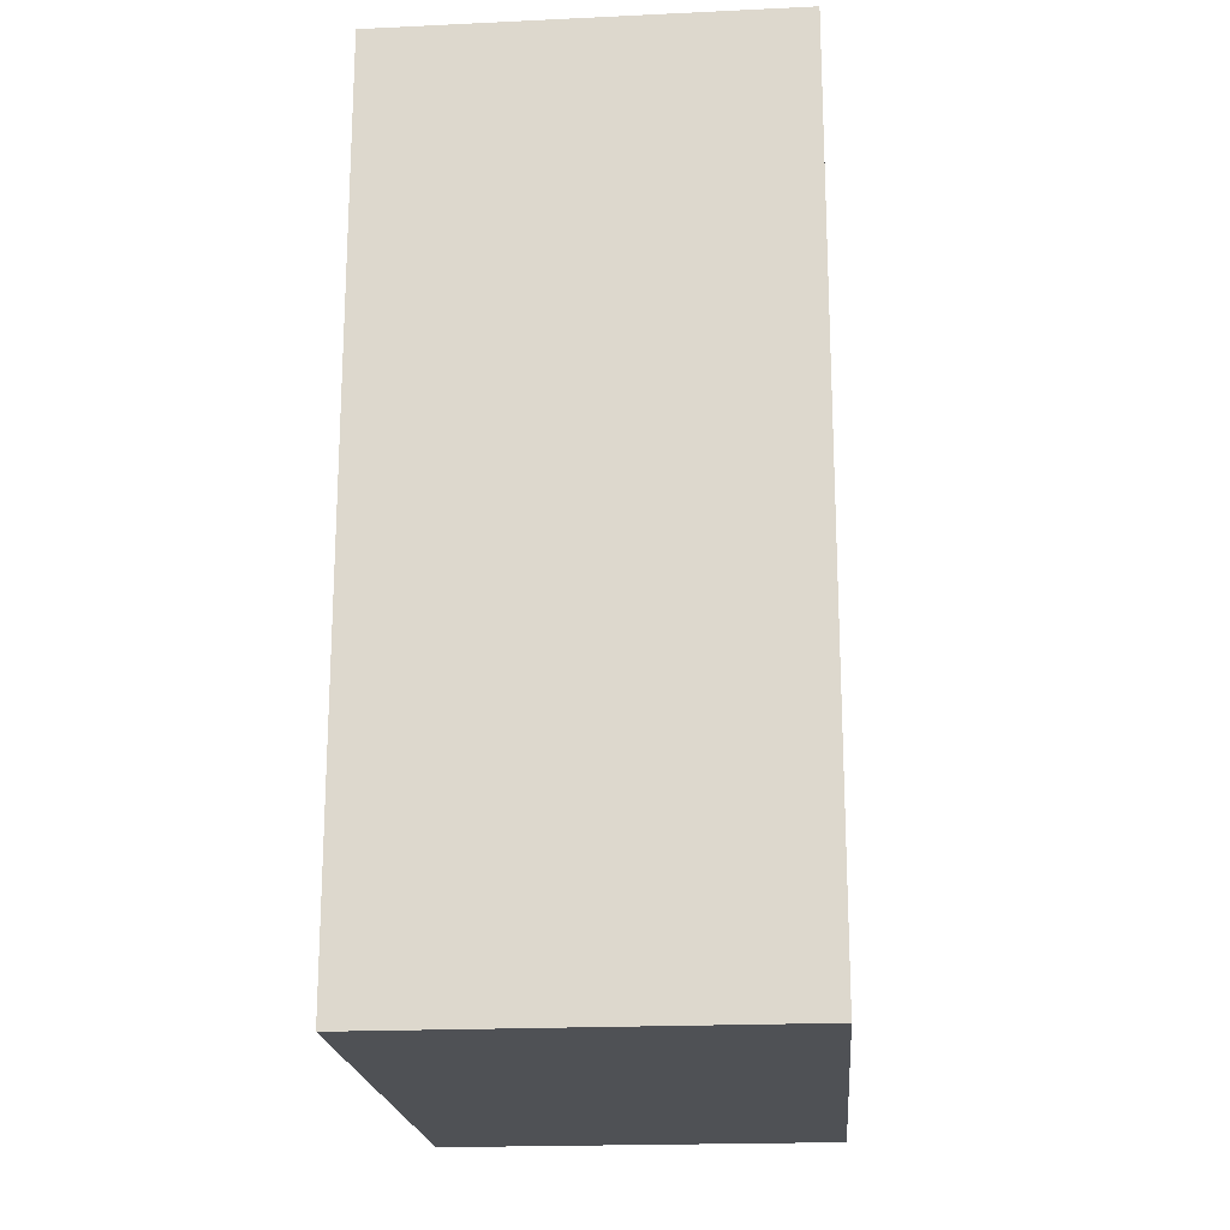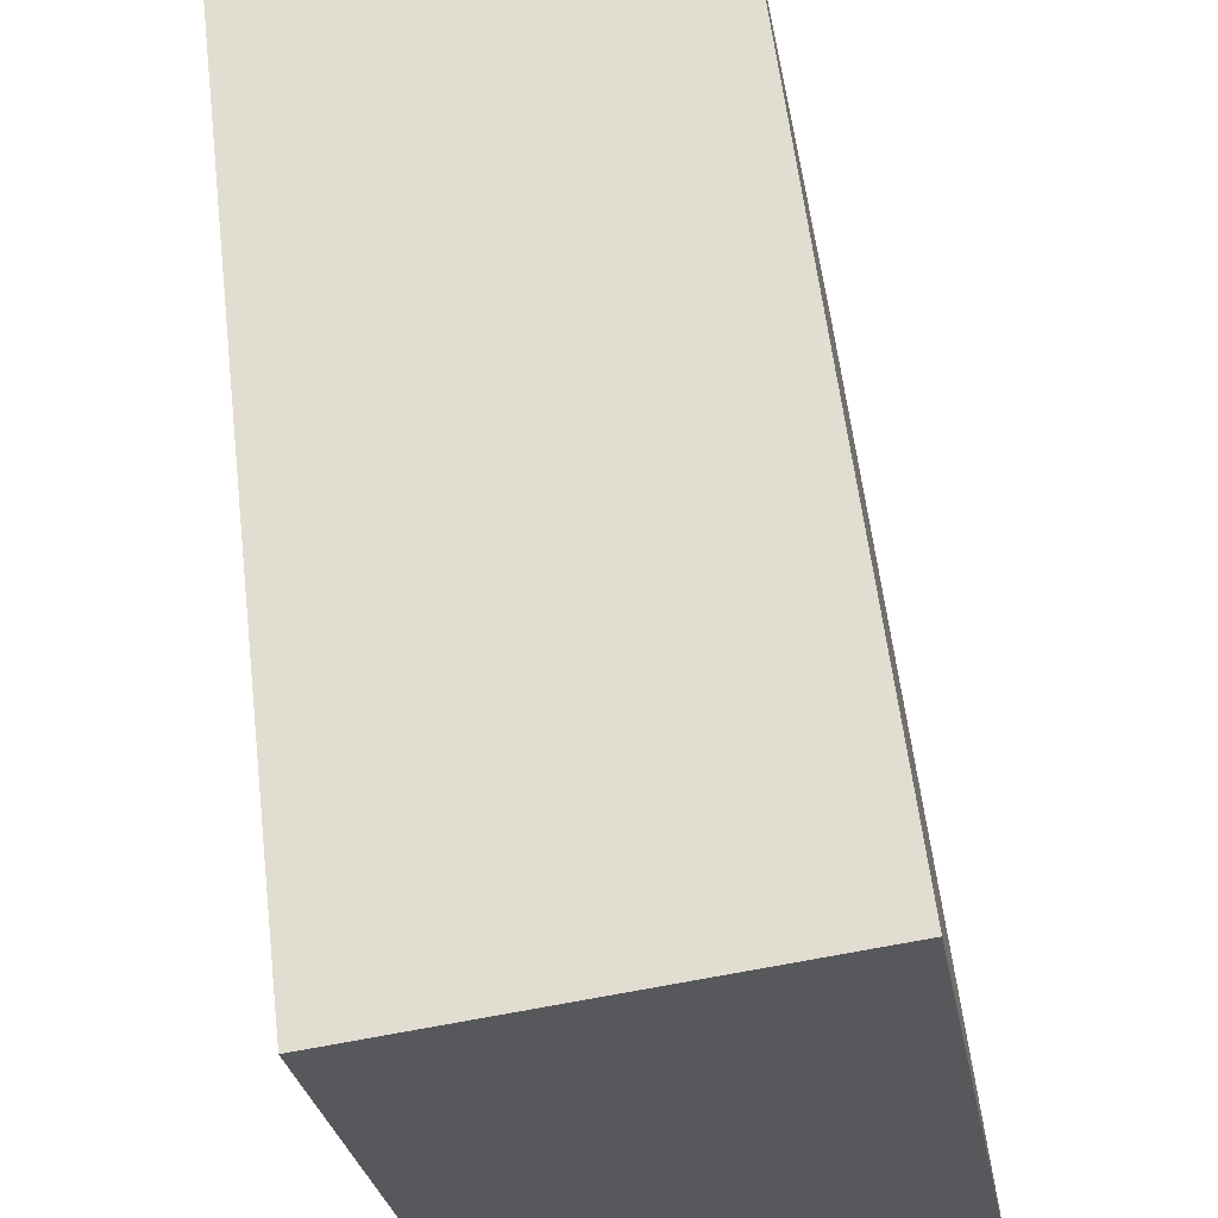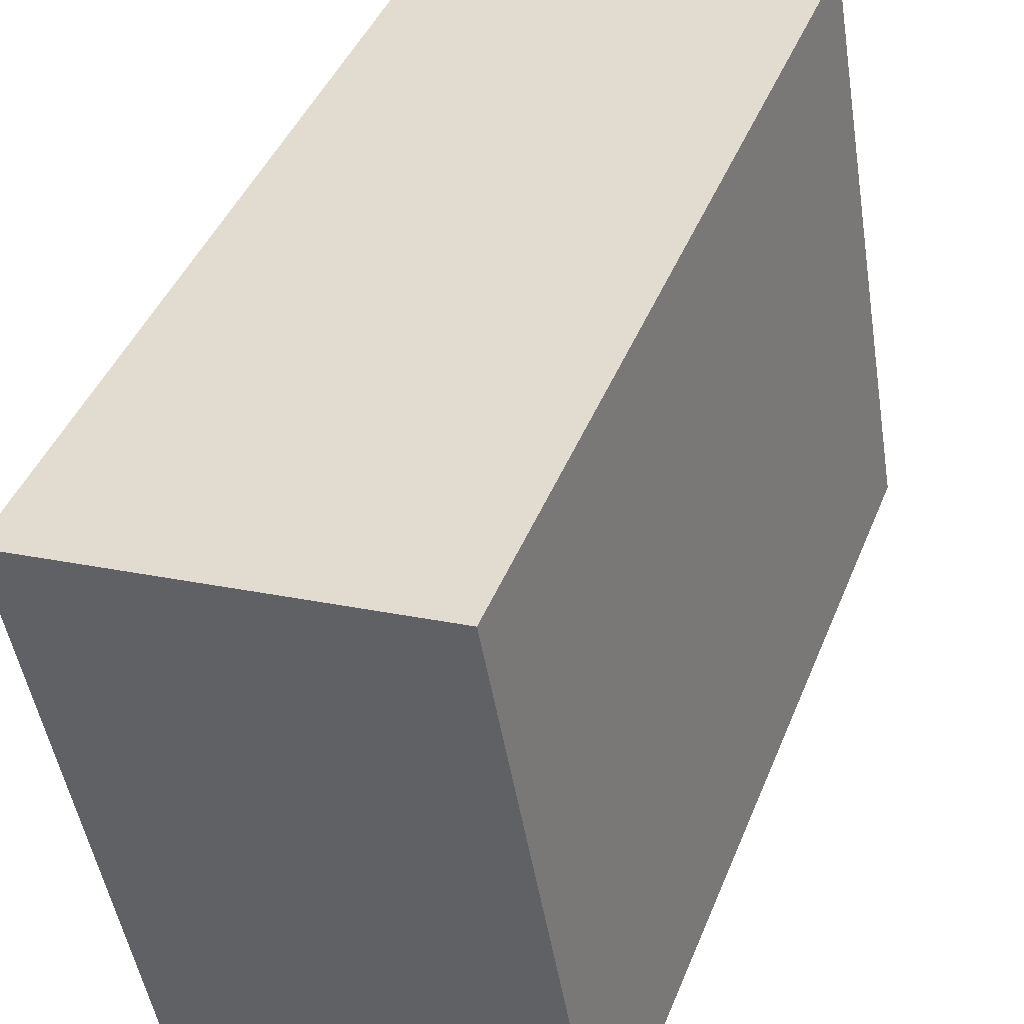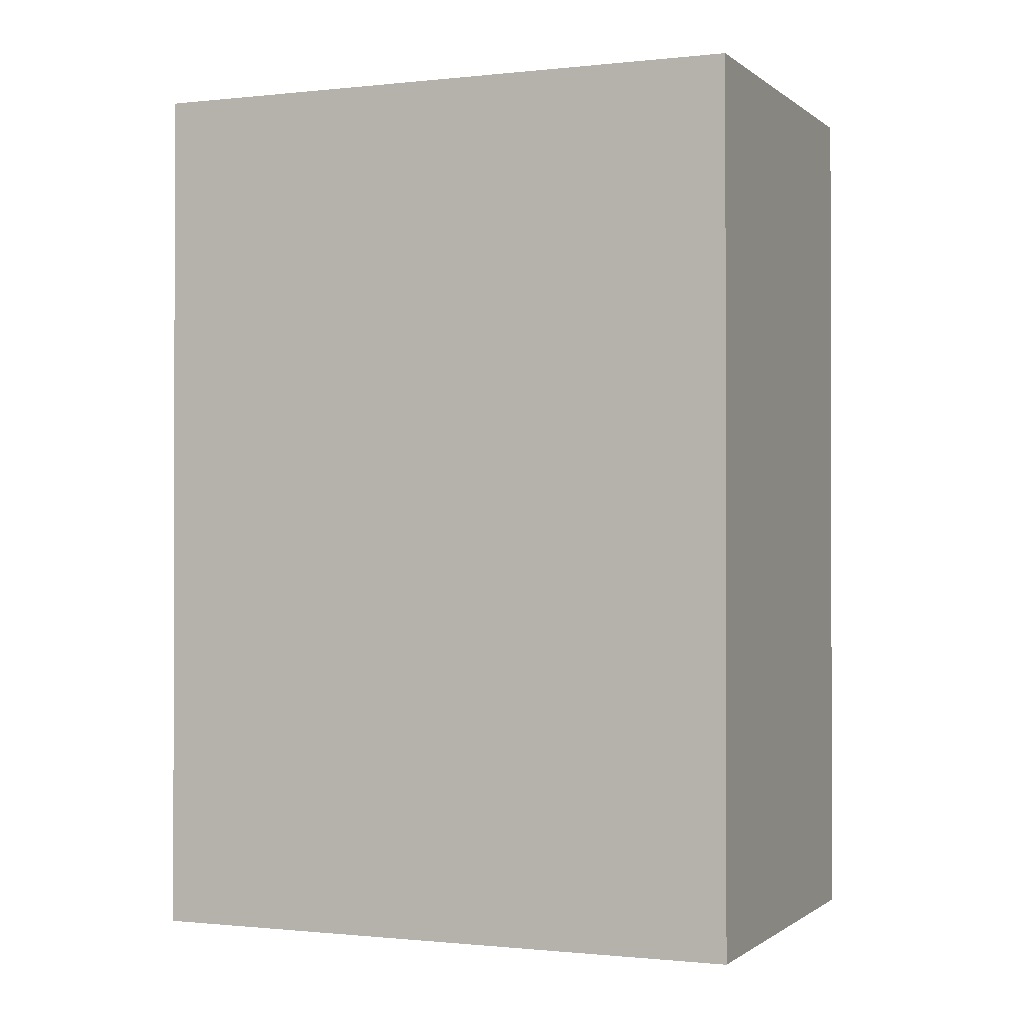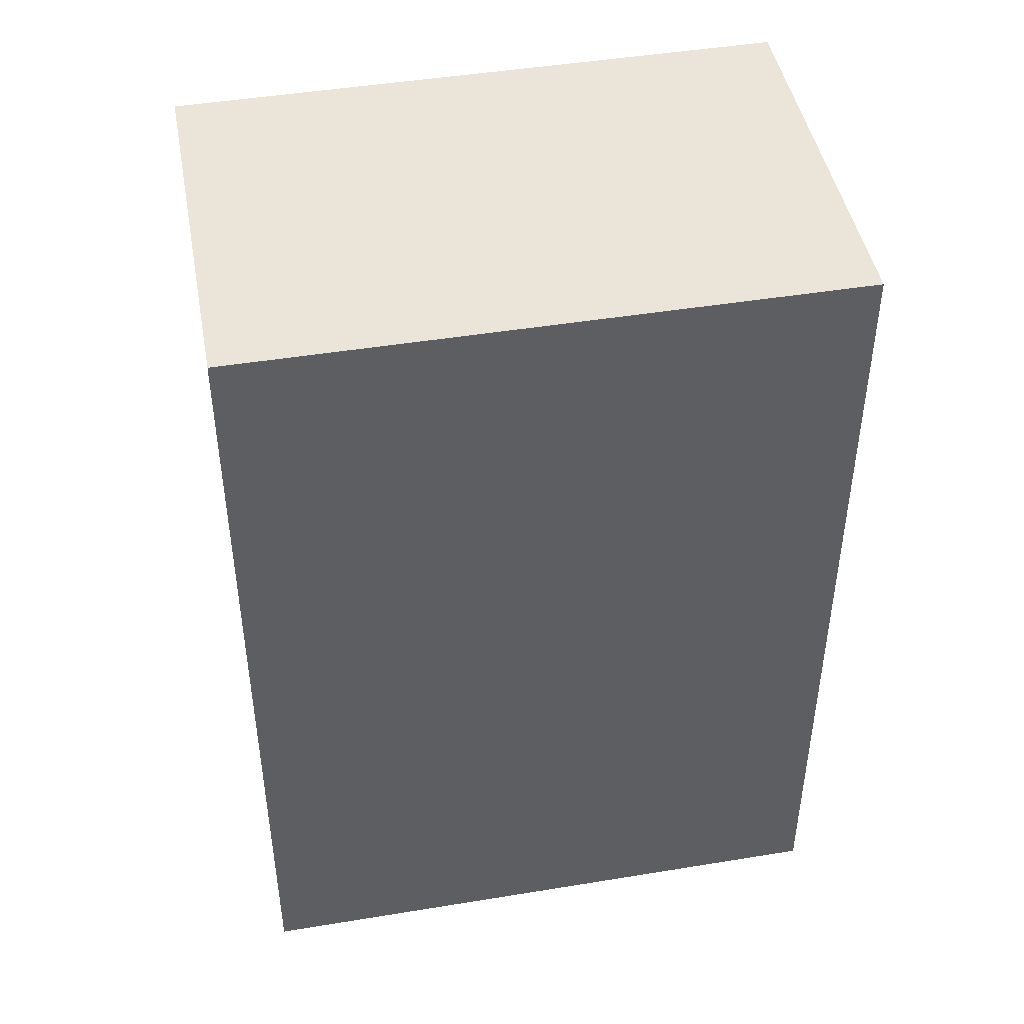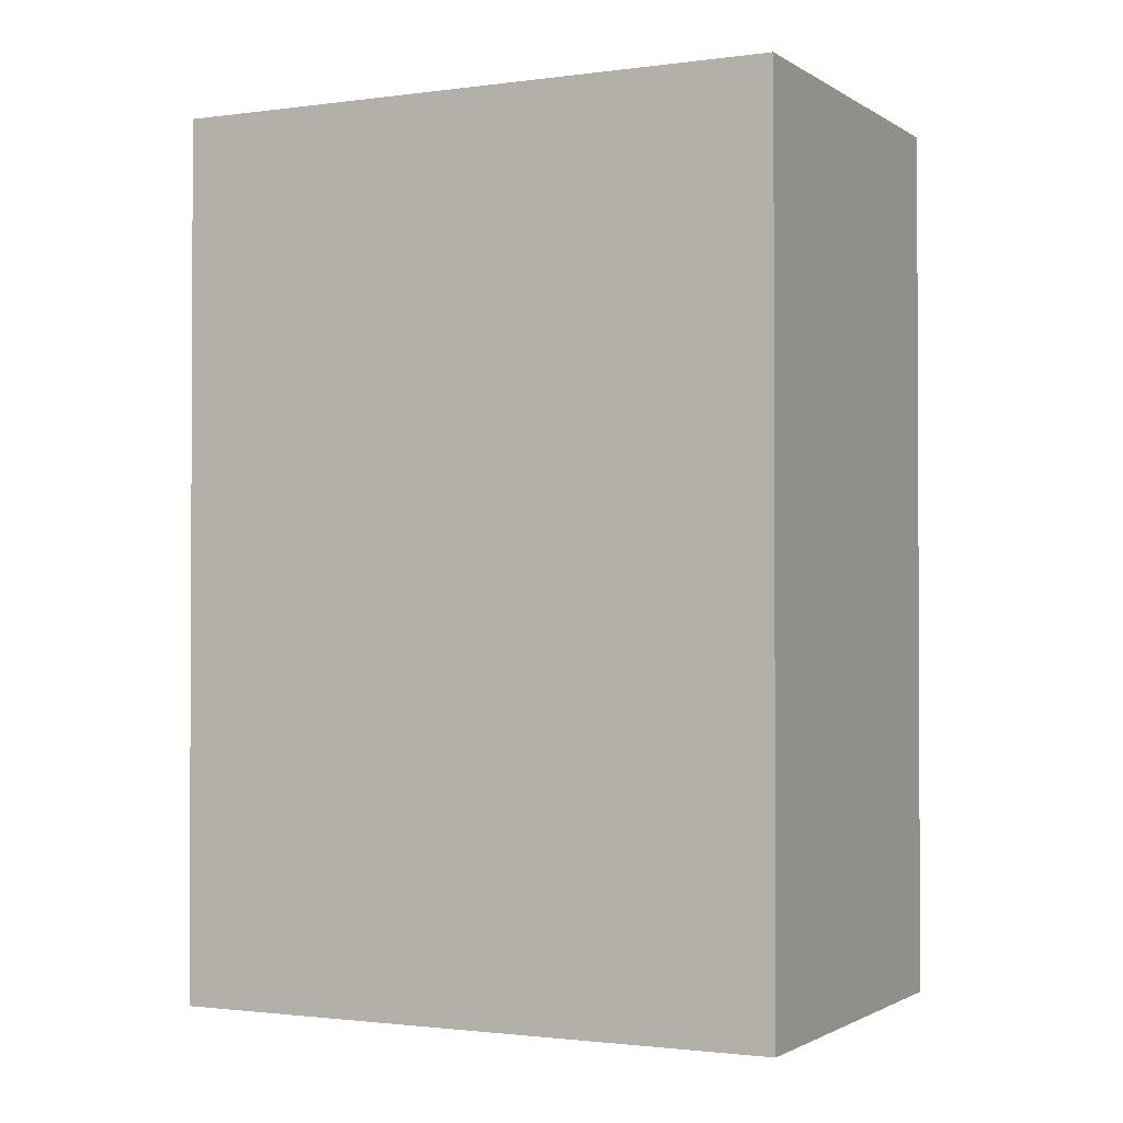
<metadata>
{"format":"obj","ext":"obj","renderer":"f3d","projection":"perspective","resolution":1024,"background":"white","views":[{"elev":-19.8,"azim":-165.5,"up":"+Y"},{"elev":59.8,"azim":173.2,"up":"+Z"},{"elev":43.9,"azim":-158.8,"up":"+Z"},{"elev":-0.8,"azim":122.4,"up":"+Y"},{"elev":45.4,"azim":89.1,"up":"+Y"},{"elev":-1.5,"azim":126.1,"up":"+Y"}]}
</metadata>
<code>
v  6.237 13.76 -1.039
v  1.673 13.76 9.518
v  7.886 13.76 8.475
v  0 13.76 8.424e-16
v  7.886 -5.189e-16 8.475
v  6.237 6.362e-17 -1.039
v  0 0 0
v  1.673 -5.828e-16 9.518
g defaultobject
f 1 2 3
f 2 1 4
f 5 1 3
f 1 5 6
f 6 4 1
f 4 6 7
f 7 2 4
f 2 7 8
f 8 3 2
f 3 8 5
f 8 6 5
f 6 8 7

</code>
